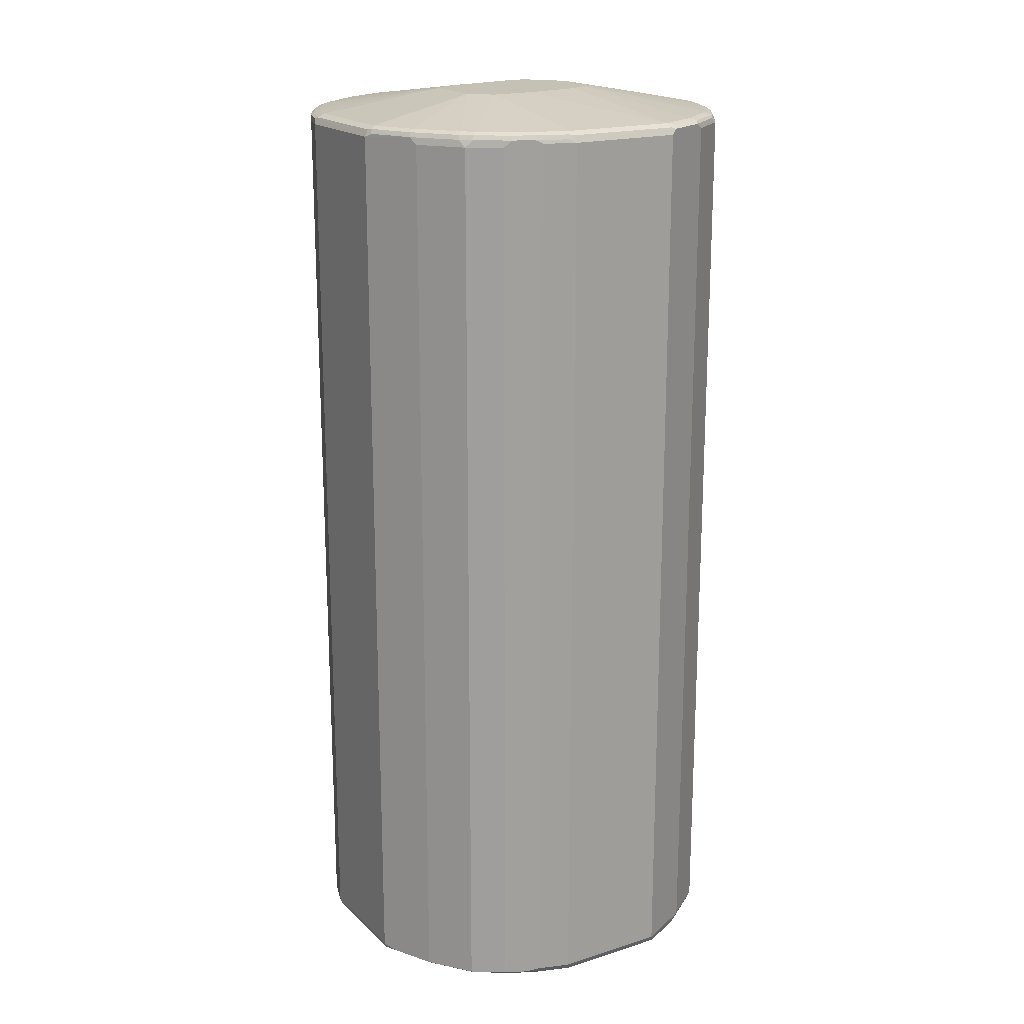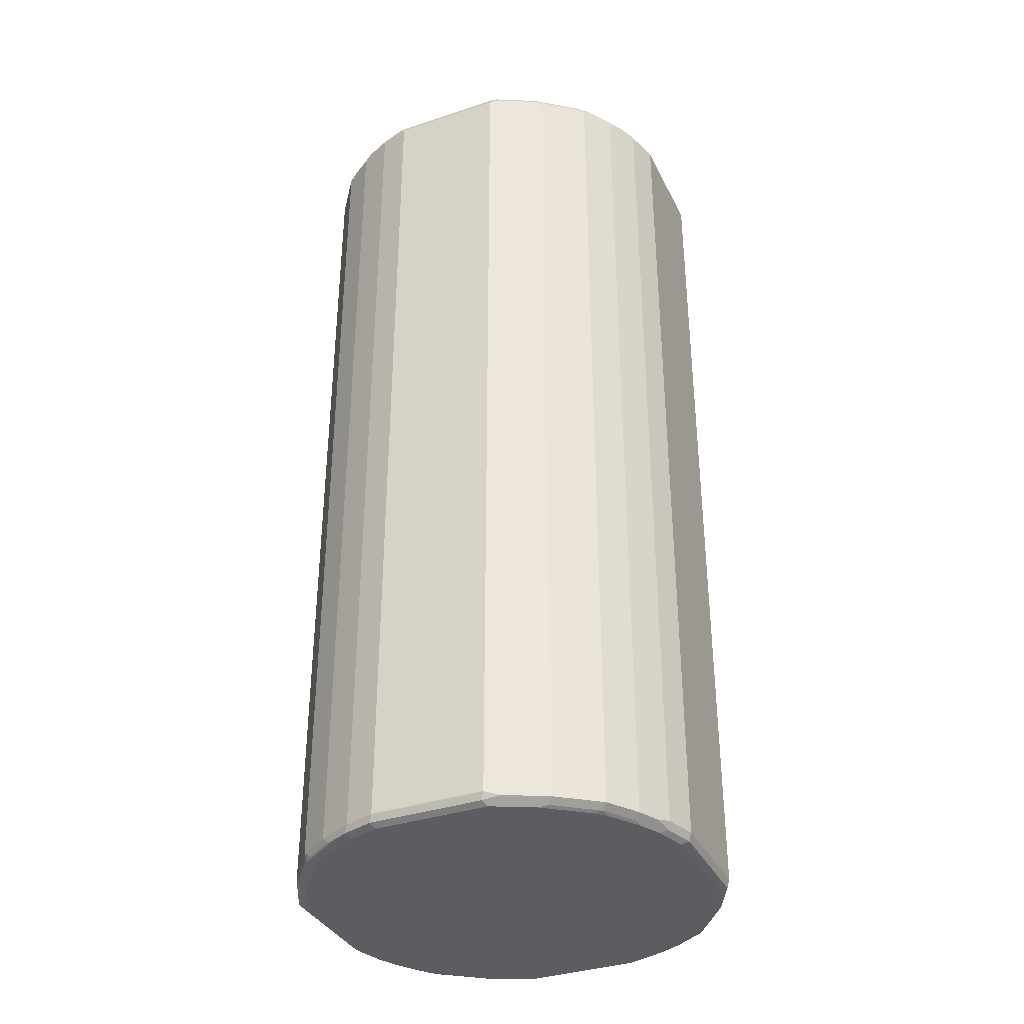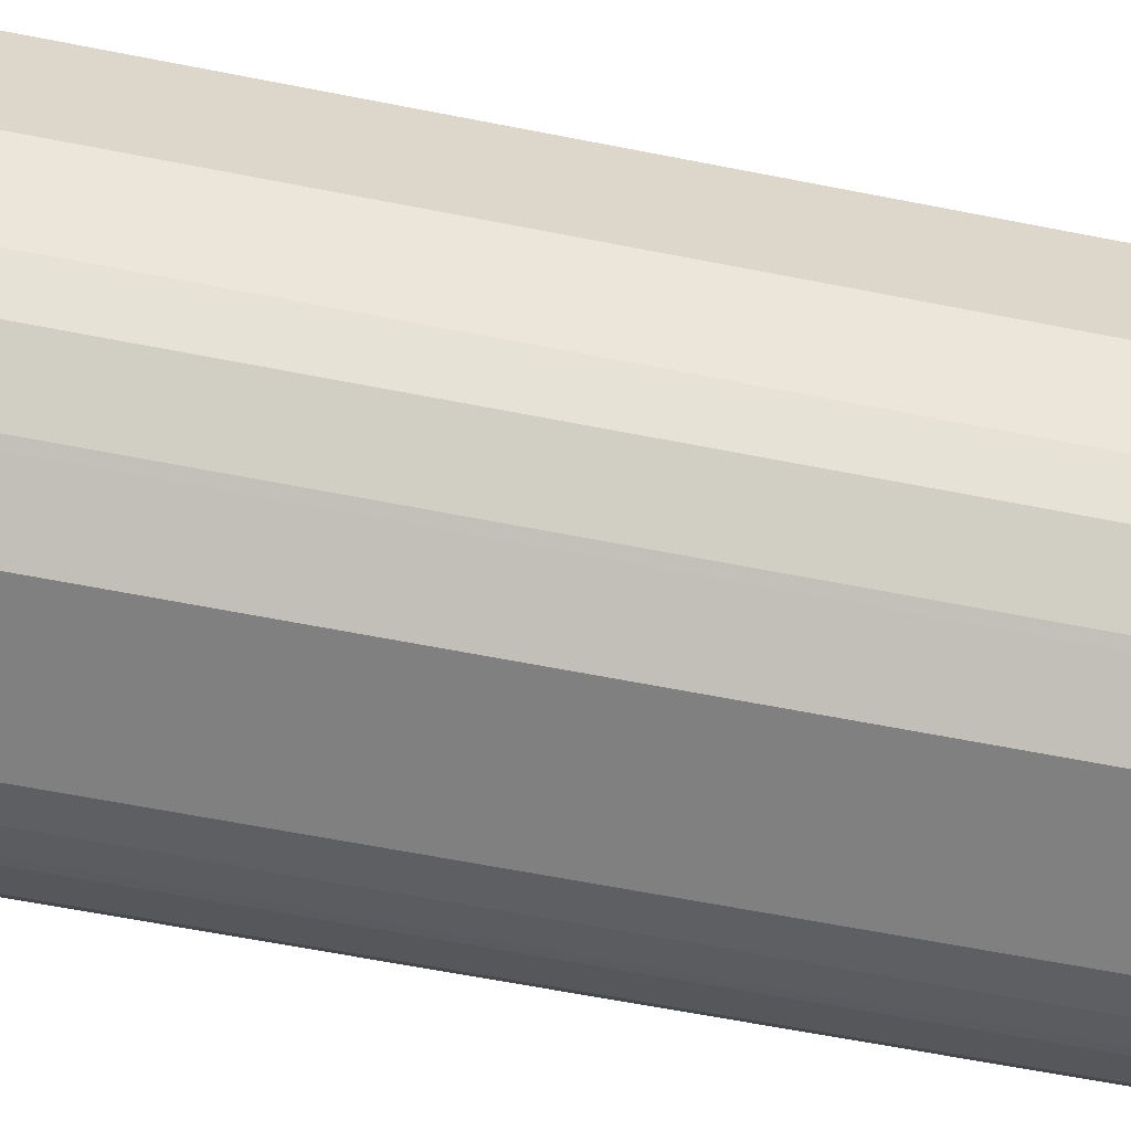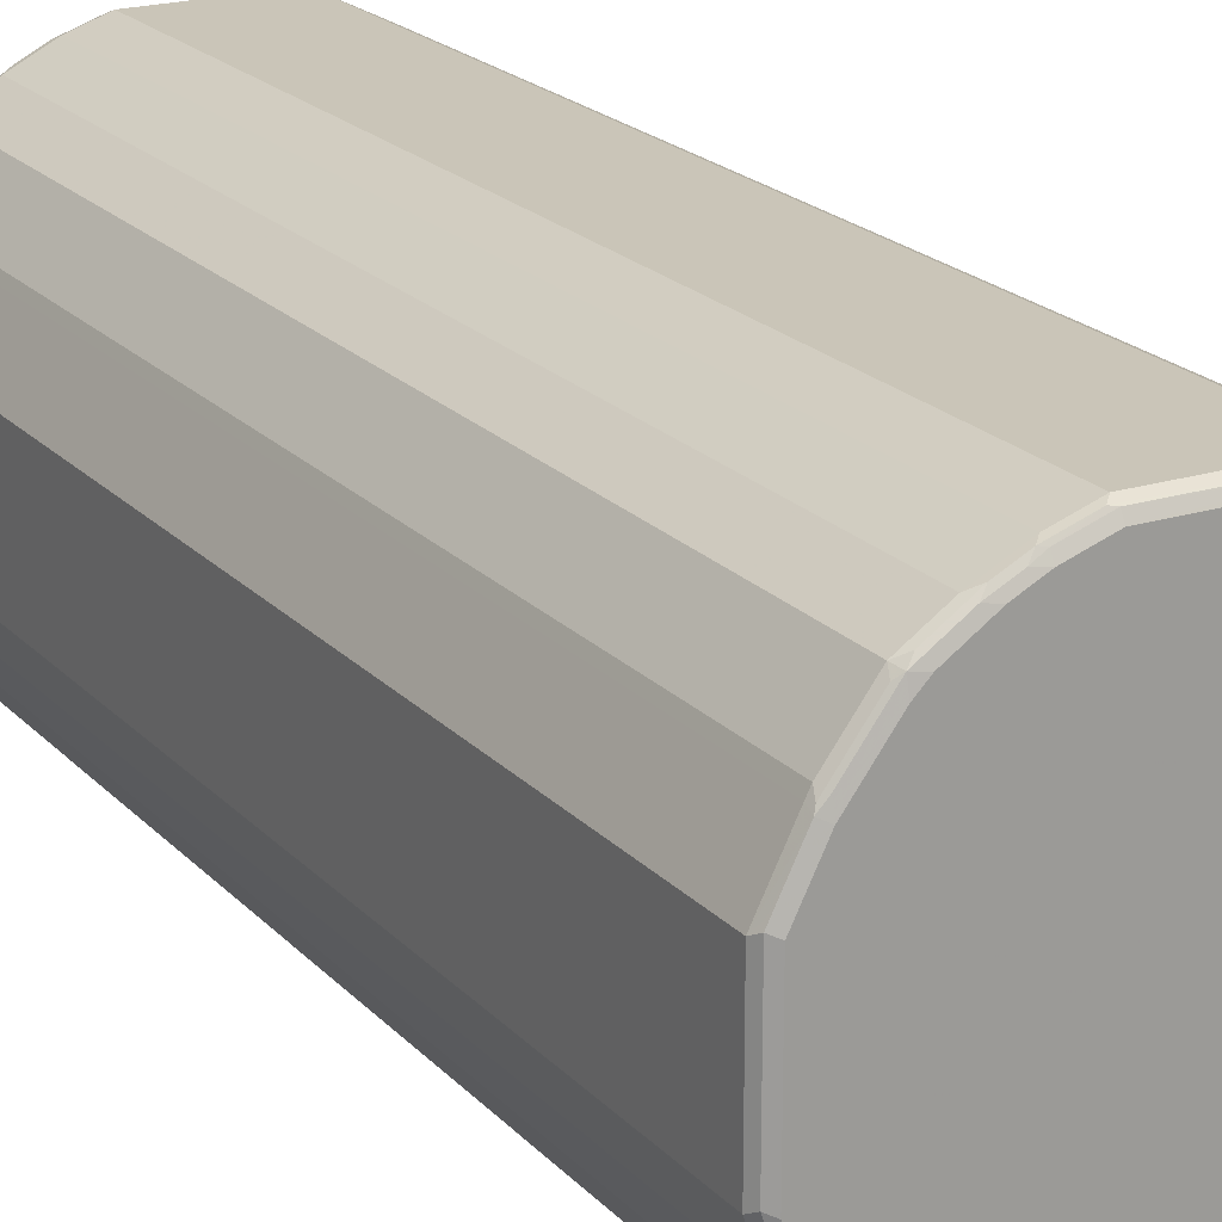
<metadata>
{"format":"obj","ext":"obj","renderer":"f3d","projection":"perspective","resolution":1024,"background":"white","views":[{"elev":18.7,"azim":-121.1,"up":"+Y"},{"elev":-35.7,"azim":-156.4,"up":"+Y"},{"elev":-60.1,"azim":-101.6,"up":"+Z"},{"elev":20.4,"azim":-29.5,"up":"+Z"}]}
</metadata>
<code>
v -0.3905 -0.8784 -0.09762
v -0.3709 -0.8784 -0.1562
v -0.3579 -0.8849 -0.1822
v -0.3807 -0.8883 -0.1073
v -0.3839 -0.8914 -0.09105
v -0.3905 -0.8784 0.1171
v -0.3905 0.8394 -0.09762
v -0.3514 -0.8784 -0.1952
v -0.3709 0.8394 -0.1562
v -0.3383 -0.8849 -0.2212
v -0.3416 -0.8883 -0.2049
v -0.3611 -0.8883 -0.1659
v -0.3644 -0.8914 -0.1497
v -0.3839 -0.8914 0.1236
v -0.3709 -0.8981 -0.09762
v -0.3807 -0.8883 0.1317
v -0.3449 -0.8914 0.2017
v -0.3449 -0.8784 0.2082
v -0.3905 0.8394 0.1171
v -0.3856 0.8492 0.1269
v -0.3839 0.8524 -0.09762
v -0.3807 0.8541 -0.1073
v -0.3839 0.8459 -0.1106
v -0.3644 0.8459 -0.1692
v -0.3449 -0.8719 -0.2082
v -0.3514 0.8394 -0.1952
v -0.2994 -0.8849 -0.2798
v -0.3286 -0.8948 -0.2114
v -0.3383 0.8329 -0.2212
v -0.3318 -0.8981 -0.1952
v -0.3514 -0.8981 -0.1562
v -0.3709 -0.8981 0.1171
v -0.3318 -0.8932 0.2172
v -0.3416 -0.8883 0.2098
v -0.3514 -0.8981 0.1562
v -0.3318 -0.8981 0.1952
v -0.3383 -0.8784 0.2212
v -0.3449 0.8394 0.2082
v -0.3465 0.8492 0.2049
v -0.3539 0.8541 0.1757
v -0.3734 0.8541 0.1366
v -0.3839 0.8524 0.1171
v -0.3709 0.8589 0.1171
v -0.3709 0.8589 -0.09762
v -0.3514 0.8589 -0.1562
v -0.3611 0.8541 -0.1659
v -0.3449 0.8459 -0.2082
v -0.2212 -0.8849 -0.3383
v -0.2896 -0.8948 -0.2701
v -0.2994 0.8329 -0.2798
v -0.2929 -0.8981 -0.2538
v -0.2733 -0.8932 0.2952
v -0.2831 -0.8883 0.288
v -0.2733 -0.8981 0.2733
v -0.2798 -0.8784 0.2994
v -0.3383 0.8394 0.2212
v -0.288 0.8492 0.2831
v -0.3343 0.8541 0.2147
v -0.3514 0.8589 0.1562
v -0.07805 0.8981 0.09762
v -0.09762 0.8981 -0.01949
v -0.09762 0.8981 -0.09762
v -0.3318 0.8589 -0.1952
v -0.3416 0.8541 -0.2049
v -0.3059 0.8459 -0.2668
v -0.2082 -0.8719 -0.3449
v -0.1952 -0.8784 -0.3514
v -0.1822 -0.8849 -0.3579
v -0.2049 -0.8883 -0.3416
v -0.2114 -0.8948 -0.3286
v -0.2212 0.8329 -0.3383
v -0.1952 -0.8981 -0.3318
v -0.2733 -0.8981 -0.2733
v -0.2863 0.8459 -0.2863
v -0.2082 0.8459 -0.3449
v -0.2147 -0.8932 0.3343
v -0.2635 -0.8883 0.3075
v -0.2538 -0.8981 0.2929
v -0.2049 -0.8883 0.3465
v -0.2212 -0.8784 0.3383
v -0.2798 0.8394 0.2994
v -0.2757 0.8541 0.2929
v -0.3318 0.8589 0.1952
v -0.05856 0.8981 0.1366
v -0.05856 0.8981 -0.1366
v -0.2929 0.8589 -0.2538
v -0.3026 0.8541 -0.2635
v -0.2831 0.8541 -0.2831
v -0.1171 -0.8784 -0.3905
v -0.1431 -0.8849 -0.3774
v -0.1269 -0.8883 -0.3807
v -0.1562 -0.8981 -0.3514
v -0.2049 0.8541 -0.3416
v -0.1269 0.8541 -0.3807
v -0.1301 0.8459 -0.3839
v -0.1171 0.8394 -0.3905
v -0.1757 -0.8932 0.3539
v -0.1952 -0.8981 0.3318
v -0.1659 -0.8883 0.366
v -0.1952 -0.8784 0.3514
v -0.2082 -0.8784 0.3449
v -0.2212 0.8394 0.3383
v -0.2098 0.8492 0.3416
v -0.2684 0.8492 0.3026
v -0.2172 0.8541 0.3318
v -0.2538 0.8589 0.2929
v -0.2733 0.8589 0.2733
v -0.2603 0.8524 0.3059
v -0.2017 0.8524 0.3449
v -0.01949 0.8981 0.1562
v -0.1952 0.8589 0.3318
v 0.05856 0.8981 -0.1366
v -0.1171 0.8589 -0.3709
v -0.1562 0.8589 -0.3514
v -0.1952 0.8589 -0.3318
v -0.2733 0.8589 -0.2733
v 0.09762 -0.8784 -0.3905
v -0.1106 -0.8914 -0.3839
v -0.1171 -0.8981 -0.3709
v 0.09762 0.8524 -0.3839
v -0.1171 0.8524 -0.3839
v 0.09762 0.8589 -0.3709
v 0.1073 0.8492 -0.3856
v 0.09762 0.8394 -0.3905
v -0.1562 -0.8914 0.3644
v -0.1562 -0.8981 0.3514
v -0.1073 -0.8883 0.3856
v -0.1562 -0.8784 0.3709
v -0.1952 0.8394 0.3514
v -0.2082 0.8394 0.3449
v -0.1627 0.8524 0.3644
v -0.1562 0.8589 0.3514
v -0.09762 0.8589 0.3709
v 0.03899 0.8981 0.1562
v 0.07805 0.8981 -0.1171
v 0.2538 0.8589 -0.2929
v 0.1952 0.8589 -0.3318
v 0.1562 0.8589 -0.3514
v 0.1562 -0.8784 -0.3709
v 0.1627 -0.8914 -0.3644
v 0.1041 -0.8914 -0.3839
v 0.09762 -0.8981 -0.3709
v 0.1562 0.8524 -0.3644
v 0.1659 0.8492 -0.366
v 0.1562 0.8394 -0.3709
v -0.09762 -0.8914 0.3839
v -0.09762 -0.8981 0.3709
v 0.1171 -0.8784 0.3905
v -0.09762 -0.8784 0.3905
v 0.1171 -0.8914 0.3839
v -0.1562 0.8394 0.3709
v -0.1041 0.8524 0.3839
v -0.09762 0.8394 0.3905
v 0.1171 0.8589 0.3709
v 0.07805 0.8981 0.1366
v 0.1562 0.8589 0.3514
v 0.09762 0.8981 -0.05856
v 0.3709 0.8589 -0.1171
v 0.3514 0.8589 -0.1562
v 0.3318 0.8589 -0.1952
v 0.2733 0.8589 -0.2733
v 0.2733 0.8541 -0.2952
v 0.2147 0.8541 -0.3343
v 0.1757 0.8541 -0.3539
v 0.1952 -0.8784 -0.3514
v 0.2017 -0.8914 -0.3449
v 0.1562 -0.8981 -0.3514
v 0.2049 0.8492 -0.3465
v 0.1952 0.8394 -0.3514
v 0.1269 -0.8932 0.3807
v 0.1171 -0.8981 0.3709
v 0.1301 -0.8849 0.3839
v 0.2082 -0.8849 0.3449
v 0.1171 0.8394 0.3905
v 0.1106 0.8524 0.3839
v 0.1334 0.8557 0.3677
v 0.09762 0.8981 0.1171
v 0.1952 0.8589 0.3318
v 0.2733 0.8589 0.2733
v 0.2114 0.8557 0.3286
v 0.1171 0.8981 0.05856
v 0.3709 0.8589 0.09762
v 0.3839 0.8524 -0.1236
v 0.3449 0.8524 -0.2017
v 0.3318 0.8541 -0.2172
v 0.2831 0.8492 -0.288
v 0.2798 0.8394 -0.2994
v 0.2635 0.8492 -0.3075
v 0.2082 -0.8784 -0.3449
v 0.2098 -0.8883 -0.3416
v 0.2603 -0.8914 -0.3059
v 0.2757 -0.8932 -0.2929
v 0.2172 -0.8932 -0.3318
v 0.1952 -0.8981 -0.3318
v 0.2212 0.8394 -0.3383
v 0.2082 0.8394 -0.3449
v 0.2049 -0.8932 0.3416
v 0.1562 -0.8981 0.3514
v 0.2831 -0.8932 0.2831
v 0.2863 -0.8849 0.2863
v 0.2994 -0.8719 0.2798
v 0.2212 -0.8719 0.3383
v 0.2082 0.8329 0.3449
v 0.1952 0.8394 0.3514
v 0.1822 0.8459 0.3579
v 0.1431 0.8459 0.3774
v 0.1269 0.8492 0.3807
v 0.1171 0.8981 0.09762
v 0.2929 0.8589 0.2538
v 0.2896 0.8557 0.2701
v 0.2049 0.8492 0.3416
v 0.2212 0.8459 0.3383
v 0.3514 0.8589 0.1562
v 0.3644 0.8524 0.1497
v 0.3839 0.8524 0.09105
v 0.3905 0.8394 -0.1171
v 0.3807 0.8492 -0.1317
v 0.3449 0.8394 -0.2082
v 0.3416 0.8492 -0.2098
v 0.3383 0.8394 -0.2212
v 0.2798 -0.8784 -0.2994
v 0.2212 -0.8784 -0.3383
v 0.2684 -0.8883 -0.3026
v 0.3343 -0.8932 -0.2147
v 0.3318 -0.8981 -0.1952
v 0.2733 -0.8981 -0.2733
v 0.2538 -0.8981 -0.2929
v 0.288 -0.8883 -0.2831
v 0.1952 -0.8981 0.3318
v 0.2733 -0.8981 0.2733
v 0.2929 -0.8981 0.2538
v 0.3026 -0.8932 0.2635
v 0.3059 -0.8849 0.2668
v 0.3449 -0.8849 0.2082
v 0.3383 -0.8719 0.2212
v 0.2994 0.8459 0.2798
v 0.3318 0.8589 0.1952
v 0.3286 0.8557 0.2114
v 0.3481 0.8557 0.1725
v 0.3611 0.8492 0.1659
v 0.3807 0.8492 0.1073
v 0.3905 0.8394 0.09762
v 0.3905 -0.8784 -0.1171
v 0.3449 -0.8784 -0.2082
v 0.3383 -0.8784 -0.2212
v 0.3539 -0.8932 -0.1757
v 0.3465 -0.8883 -0.2049
v 0.3514 -0.8981 -0.1562
v 0.3318 -0.8981 0.1952
v 0.3416 -0.8932 0.2049
v 0.3644 -0.8849 0.1692
v 0.3514 -0.8784 0.1952
v 0.3449 0.8329 0.2082
v 0.3383 0.8459 0.2212
v 0.3416 0.8492 0.2049
v 0.3579 0.8459 0.1822
v 0.3709 0.8394 0.1562
v 0.3905 -0.8784 0.09762
v 0.3856 -0.8883 -0.1269
v 0.3734 -0.8932 -0.1366
v 0.3709 -0.8981 -0.1171
v 0.3514 -0.8981 0.1562
v 0.3611 -0.8932 0.1659
v 0.3839 -0.8849 0.1106
v 0.3709 -0.8784 0.1562
v 0.3807 -0.8932 0.1073
v 0.3514 0.8394 0.1952
v 0.3839 -0.8914 0.09762
v 0.3839 -0.8914 -0.1171
v 0.3709 -0.8981 0.09762
f 1 2 3
f 162 186 187
f 162 185 186
f 160 162 161
f 160 185 162
f 160 184 185
f 159 184 160
f 158 208 182
f 158 181 208
f 158 184 159
f 158 183 184
f 158 215 183
f 158 182 215
f 157 181 158
f 156 180 178
f 156 176 180
f 155 209 177
f 155 179 209
f 155 178 179
f 154 176 156
f 154 207 176
f 154 175 207
f 152 174 175
f 152 153 174
f 148 153 149
f 148 174 153
f 148 204 174
f 148 203 204
f 148 173 203
f 148 172 173
f 162 187 188
f 162 188 168
f 162 168 163
f 163 168 164
f 176 211 180
f 176 207 211
f 174 207 175
f 174 206 207
f 174 205 206
f 174 204 205
f 173 212 203
f 173 202 212
f 173 201 202
f 173 200 201
f 173 199 200
f 173 197 199
f 170 198 197
f 170 171 198
f 148 170 172
f 170 173 172
f 168 196 169
f 168 195 196
f 168 187 195
f 168 188 187
f 166 194 167
f 166 193 194
f 166 192 193
f 166 191 192
f 166 223 191
f 166 190 223
f 166 189 190
f 165 196 189
f 165 169 196
f 165 189 166
f 170 197 173
f 177 209 208
f 148 150 170
f 146 147 170
f 127 150 148
f 127 146 150
f 127 148 149
f 125 146 127
f 125 147 146
f 125 126 147
f 123 145 124
f 123 144 145
f 123 143 144
f 120 138 143
f 120 122 138
f 120 123 121
f 120 143 123
f 118 142 119
f 118 141 142
f 117 145 139
f 117 124 145
f 117 140 141
f 117 139 140
f 112 138 122
f 112 137 138
f 112 136 137
f 112 135 136
f 110 132 133
f 110 154 134
f 110 133 154
f 109 132 111
f 109 131 132
f 109 151 131
f 128 149 153
f 128 153 151
f 131 152 133
f 131 133 132
f 146 170 150
f 144 169 145
f 144 168 169
f 144 164 168
f 143 164 144
f 140 142 141
f 140 167 142
f 140 166 167
f 139 169 165
f 139 145 169
f 139 166 140
f 139 165 166
f 138 164 143
f 137 164 138
f 147 171 170
f 137 163 164
f 136 162 163
f 136 161 162
f 135 161 136
f 135 160 161
f 135 159 160
f 135 158 159
f 135 157 158
f 134 178 155
f 134 156 178
f 134 154 156
f 133 175 154
f 133 152 175
f 131 153 152
f 131 151 153
f 136 163 137
f 109 129 151
f 178 180 210
f 179 210 209
f 239 255 240
f 238 255 239
f 238 254 255
f 236 254 238
f 234 254 235
f 234 253 254
f 234 267 253
f 234 252 267
f 234 265 252
f 234 251 265
f 234 263 251
f 234 250 263
f 232 234 233
f 232 250 234
f 231 250 232
f 231 249 250
f 224 247 246
f 224 248 225
f 224 246 248
f 221 247 228
f 221 245 247
f 218 245 220
f 218 244 245
f 218 220 219
f 216 258 243
f 216 242 258
f 216 244 218
f 216 259 244
f 216 243 259
f 240 255 256
f 240 256 241
f 241 256 242
f 242 256 257
f 262 270 266
f 261 266 270
f 261 269 266
f 260 269 261
f 259 268 269
f 259 269 260
f 258 268 259
f 258 266 268
f 258 264 266
f 256 267 257
f 254 256 255
f 254 267 256
f 253 267 254
f 252 257 267
f 215 241 242
f 252 265 257
f 251 263 266
f 251 258 265
f 251 264 258
f 250 262 263
f 249 262 250
f 246 259 260
f 246 247 259
f 246 261 248
f 246 260 261
f 244 247 245
f 244 259 247
f 243 258 259
f 242 265 258
f 242 257 265
f 251 266 264
f 178 210 179
f 214 241 215
f 214 239 240
f 192 225 226
f 192 224 225
f 191 223 192
f 190 221 223
f 190 222 221
f 189 195 222
f 189 196 195
f 189 222 190
f 187 222 195
f 187 221 222
f 187 245 221
f 187 220 245
f 186 220 187
f 186 219 220
f 185 219 186
f 184 219 185
f 184 218 219
f 184 216 218
f 184 217 216
f 183 217 184
f 183 216 217
f 183 242 216
f 183 215 242
f 182 208 213
f 182 214 215
f 182 213 214
f 180 236 210
f 180 212 236
f 180 211 212
f 192 226 227
f 192 227 194
f 192 194 193
f 192 223 221
f 213 239 214
f 213 238 239
f 213 237 238
f 210 236 238
f 209 238 237
f 209 210 238
f 208 237 213
f 208 209 237
f 205 207 206
f 205 211 207
f 205 212 211
f 204 212 205
f 203 212 204
f 201 212 202
f 214 240 241
f 201 236 212
f 201 235 254
f 201 234 235
f 201 233 234
f 200 233 201
f 199 233 200
f 199 232 233
f 199 231 232
f 199 230 231
f 199 229 230
f 197 229 199
f 197 198 229
f 192 247 224
f 192 228 247
f 192 221 228
f 201 254 236
f 109 130 129
f 105 109 111
f 103 130 109
f 22 44 45
f 22 43 44
f 21 42 22
f 20 38 39
f 20 42 21
f 20 41 42
f 20 40 41
f 20 39 40
f 18 56 38
f 18 37 56
f 18 34 37
f 17 36 33
f 17 35 36
f 17 34 18
f 17 33 34
f 15 35 32
f 15 36 35
f 15 54 36
f 15 78 54
f 15 98 78
f 15 126 98
f 15 147 126
f 15 171 147
f 15 198 171
f 15 229 198
f 15 230 229
f 15 231 230
f 15 249 231
f 15 262 249
f 22 45 46
f 22 46 24
f 22 24 23
f 22 42 43
f 43 59 60
f 41 43 42
f 40 43 41
f 40 59 43
f 40 83 59
f 40 58 83
f 39 81 57
f 39 56 81
f 39 58 40
f 39 82 58
f 39 57 82
f 38 56 39
f 37 81 56
f 37 55 81
f 15 270 262
f 34 55 37
f 33 54 52
f 33 36 54
f 33 53 34
f 33 52 53
f 29 47 50
f 28 51 30
f 28 49 51
f 27 71 48
f 27 50 71
f 27 49 28
f 27 70 49
f 27 48 70
f 24 64 47
f 24 46 64
f 34 53 55
f 43 60 61
f 15 261 270
f 15 225 248
f 7 21 22
f 7 20 21
f 7 19 20
f 6 20 19
f 6 38 20
f 6 18 38
f 6 17 18
f 6 16 17
f 6 14 16
f 5 32 14
f 5 15 32
f 5 13 15
f 4 13 5
f 4 12 13
f 3 8 10
f 3 12 4
f 3 11 12
f 3 10 11
f 2 26 8
f 2 9 26
f 2 8 3
f 1 9 2
f 1 7 9
f 1 19 7
f 1 6 19
f 1 14 6
f 1 5 14
f 1 4 5
f 1 3 4
f 7 22 23
f 7 23 24
f 7 24 9
f 8 25 10
f 15 226 225
f 15 227 226
f 15 194 227
f 15 167 194
f 15 142 167
f 15 119 142
f 15 92 119
f 15 72 92
f 15 73 72
f 15 51 73
f 15 30 51
f 15 31 30
f 14 35 17
f 14 32 35
f 15 248 261
f 14 17 16
f 12 31 13
f 11 31 12
f 11 30 31
f 11 28 30
f 10 50 27
f 10 29 50
f 10 47 29
f 10 25 47
f 10 28 11
f 10 27 28
f 9 47 26
f 9 24 47
f 8 47 25
f 8 26 47
f 13 31 15
f 43 61 62
f 43 62 44
f 44 62 45
f 85 116 86
f 85 115 116
f 85 114 115
f 85 113 114
f 85 122 113
f 85 112 122
f 84 132 110
f 84 111 132
f 84 106 111
f 84 107 106
f 83 107 84
f 82 109 105
f 82 108 109
f 82 104 108
f 82 107 83
f 82 106 107
f 82 111 106
f 82 105 111
f 81 104 82
f 81 103 104
f 81 102 103
f 80 130 102
f 80 101 130
f 79 97 99
f 79 101 80
f 79 100 101
f 79 128 100
f 79 99 128
f 76 126 97
f 86 116 88
f 86 88 87
f 88 116 115
f 88 115 93
f 103 108 104
f 103 109 108
f 102 130 103
f 100 130 101
f 100 129 130
f 100 151 129
f 100 128 151
f 99 125 127
f 99 149 128
f 99 127 149
f 97 126 125
f 97 125 99
f 96 123 124
f 96 121 123
f 76 98 126
f 94 122 120
f 94 114 113
f 94 96 95
f 94 121 96
f 94 120 121
f 93 114 94
f 93 115 114
f 91 119 92
f 91 118 119
f 89 124 117
f 89 96 124
f 89 91 90
f 89 118 91
f 89 141 118
f 89 117 141
f 94 113 122
f 76 78 98
f 76 97 79
f 75 95 96
f 58 82 83
f 57 81 82
f 55 102 81
f 55 80 102
f 55 79 80
f 55 77 79
f 52 78 76
f 52 54 78
f 52 55 53
f 52 77 55
f 52 79 77
f 52 76 79
f 50 75 71
f 50 74 75
f 59 83 84
f 50 65 74
f 49 72 73
f 49 70 72
f 48 75 66
f 48 71 75
f 48 69 70
f 48 68 69
f 48 67 68
f 48 66 67
f 47 65 50
f 47 87 65
f 47 64 87
f 45 64 46
f 45 63 64
f 45 62 63
f 49 73 51
f 262 266 263
f 59 84 60
f 60 110 134
f 75 94 95
f 75 93 94
f 75 88 93
f 74 88 75
f 69 72 70
f 69 92 72
f 69 91 92
f 68 91 69
f 68 90 91
f 68 89 90
f 67 89 68
f 66 89 67
f 66 96 89
f 66 75 96
f 60 84 110
f 65 88 74
f 64 86 87
f 63 86 64
f 62 86 63
f 62 85 86
f 60 62 61
f 60 85 62
f 60 112 85
f 60 135 112
f 60 157 135
f 60 181 157
f 60 208 181
f 60 177 208
f 60 155 177
f 60 134 155
f 65 87 88
f 266 269 268

</code>
